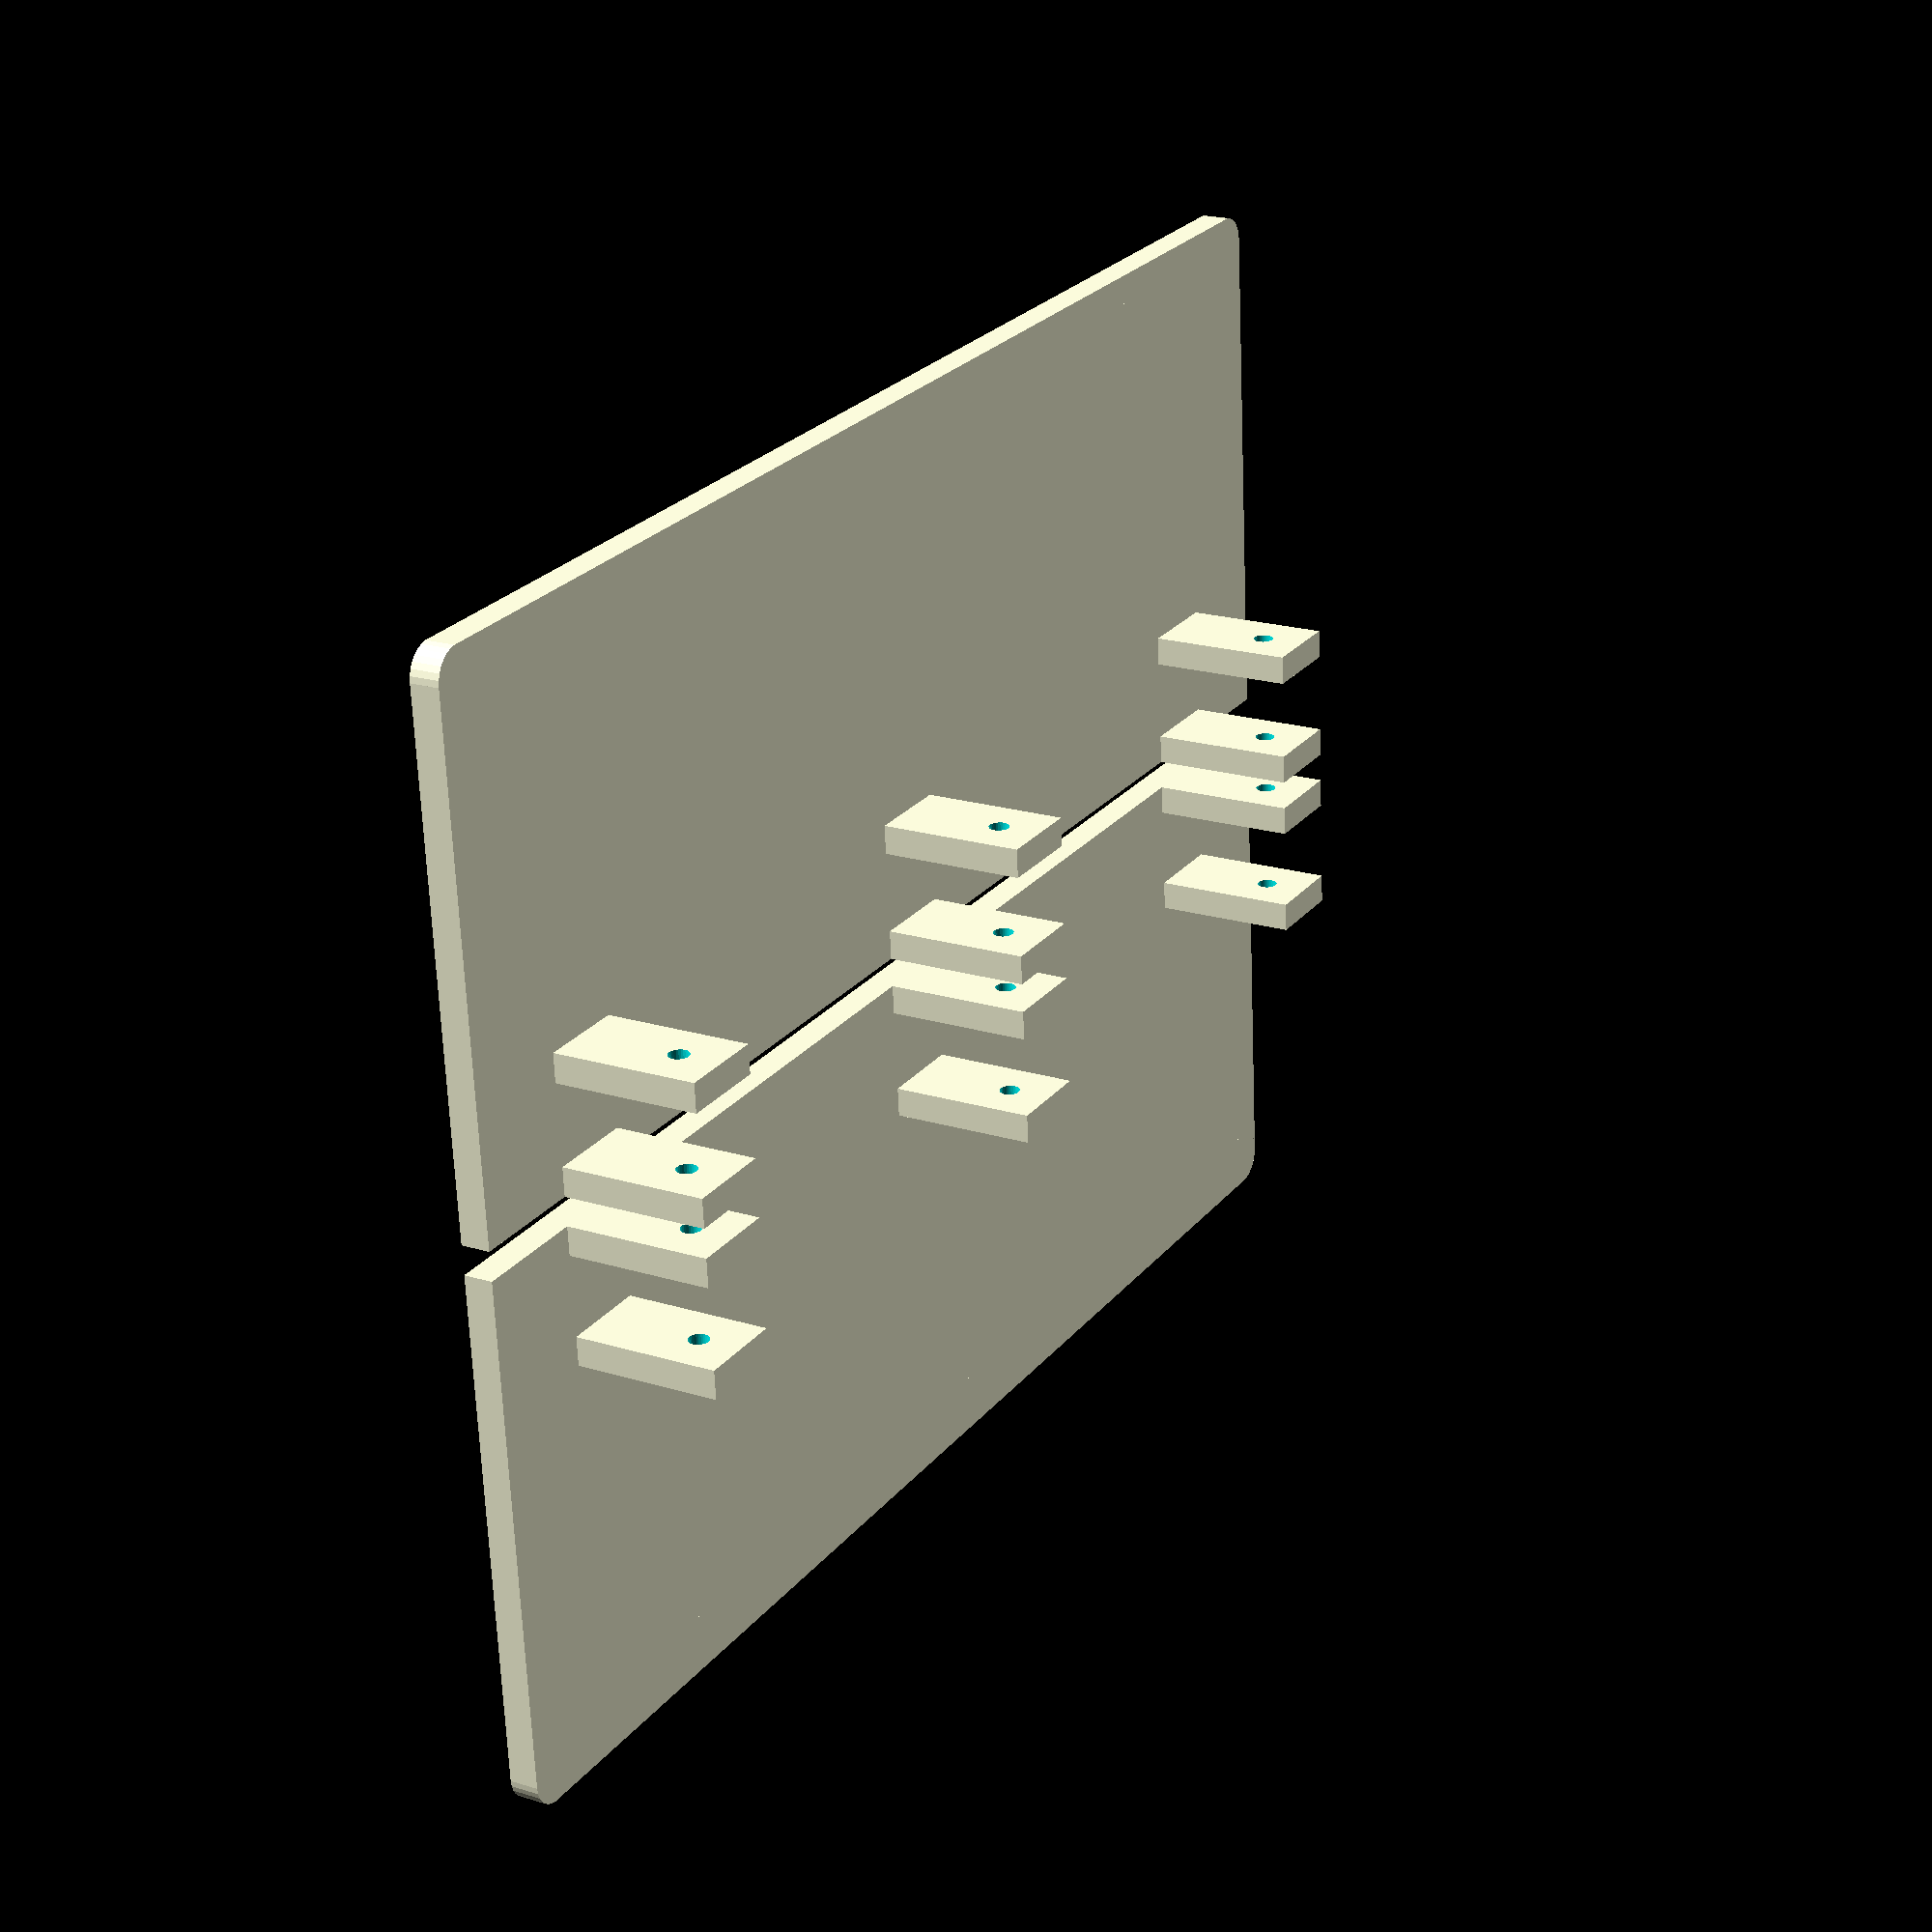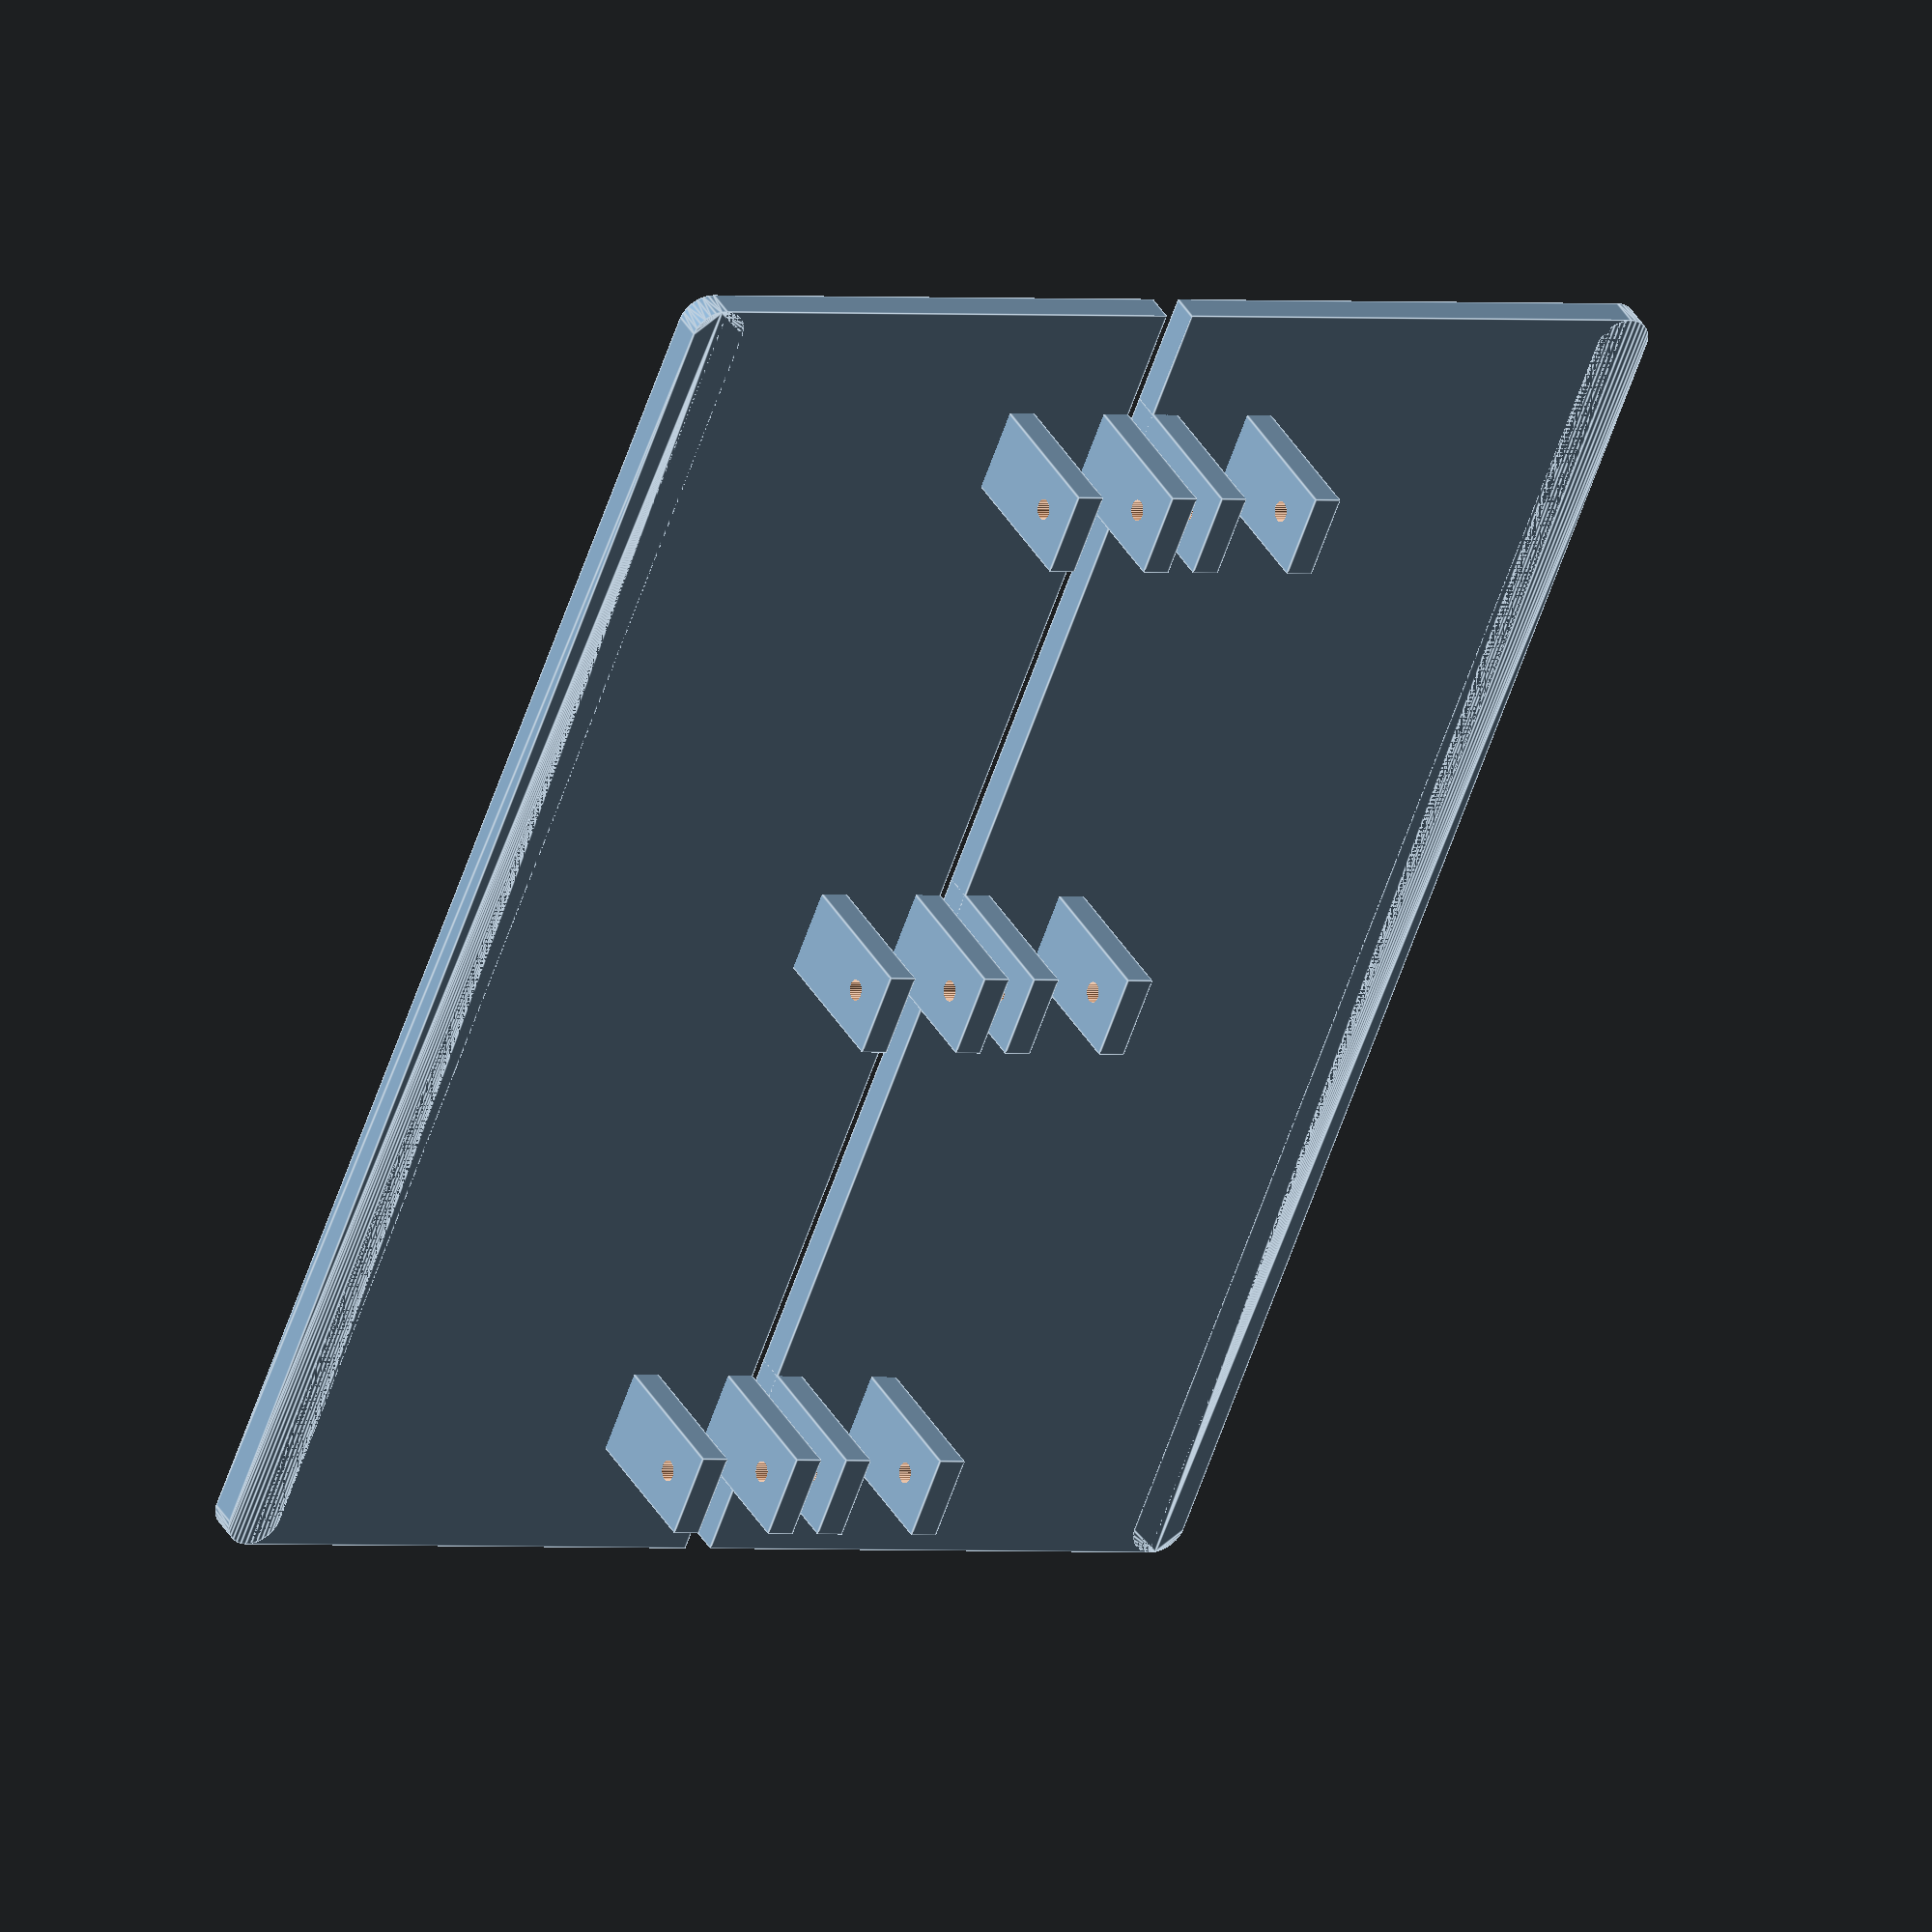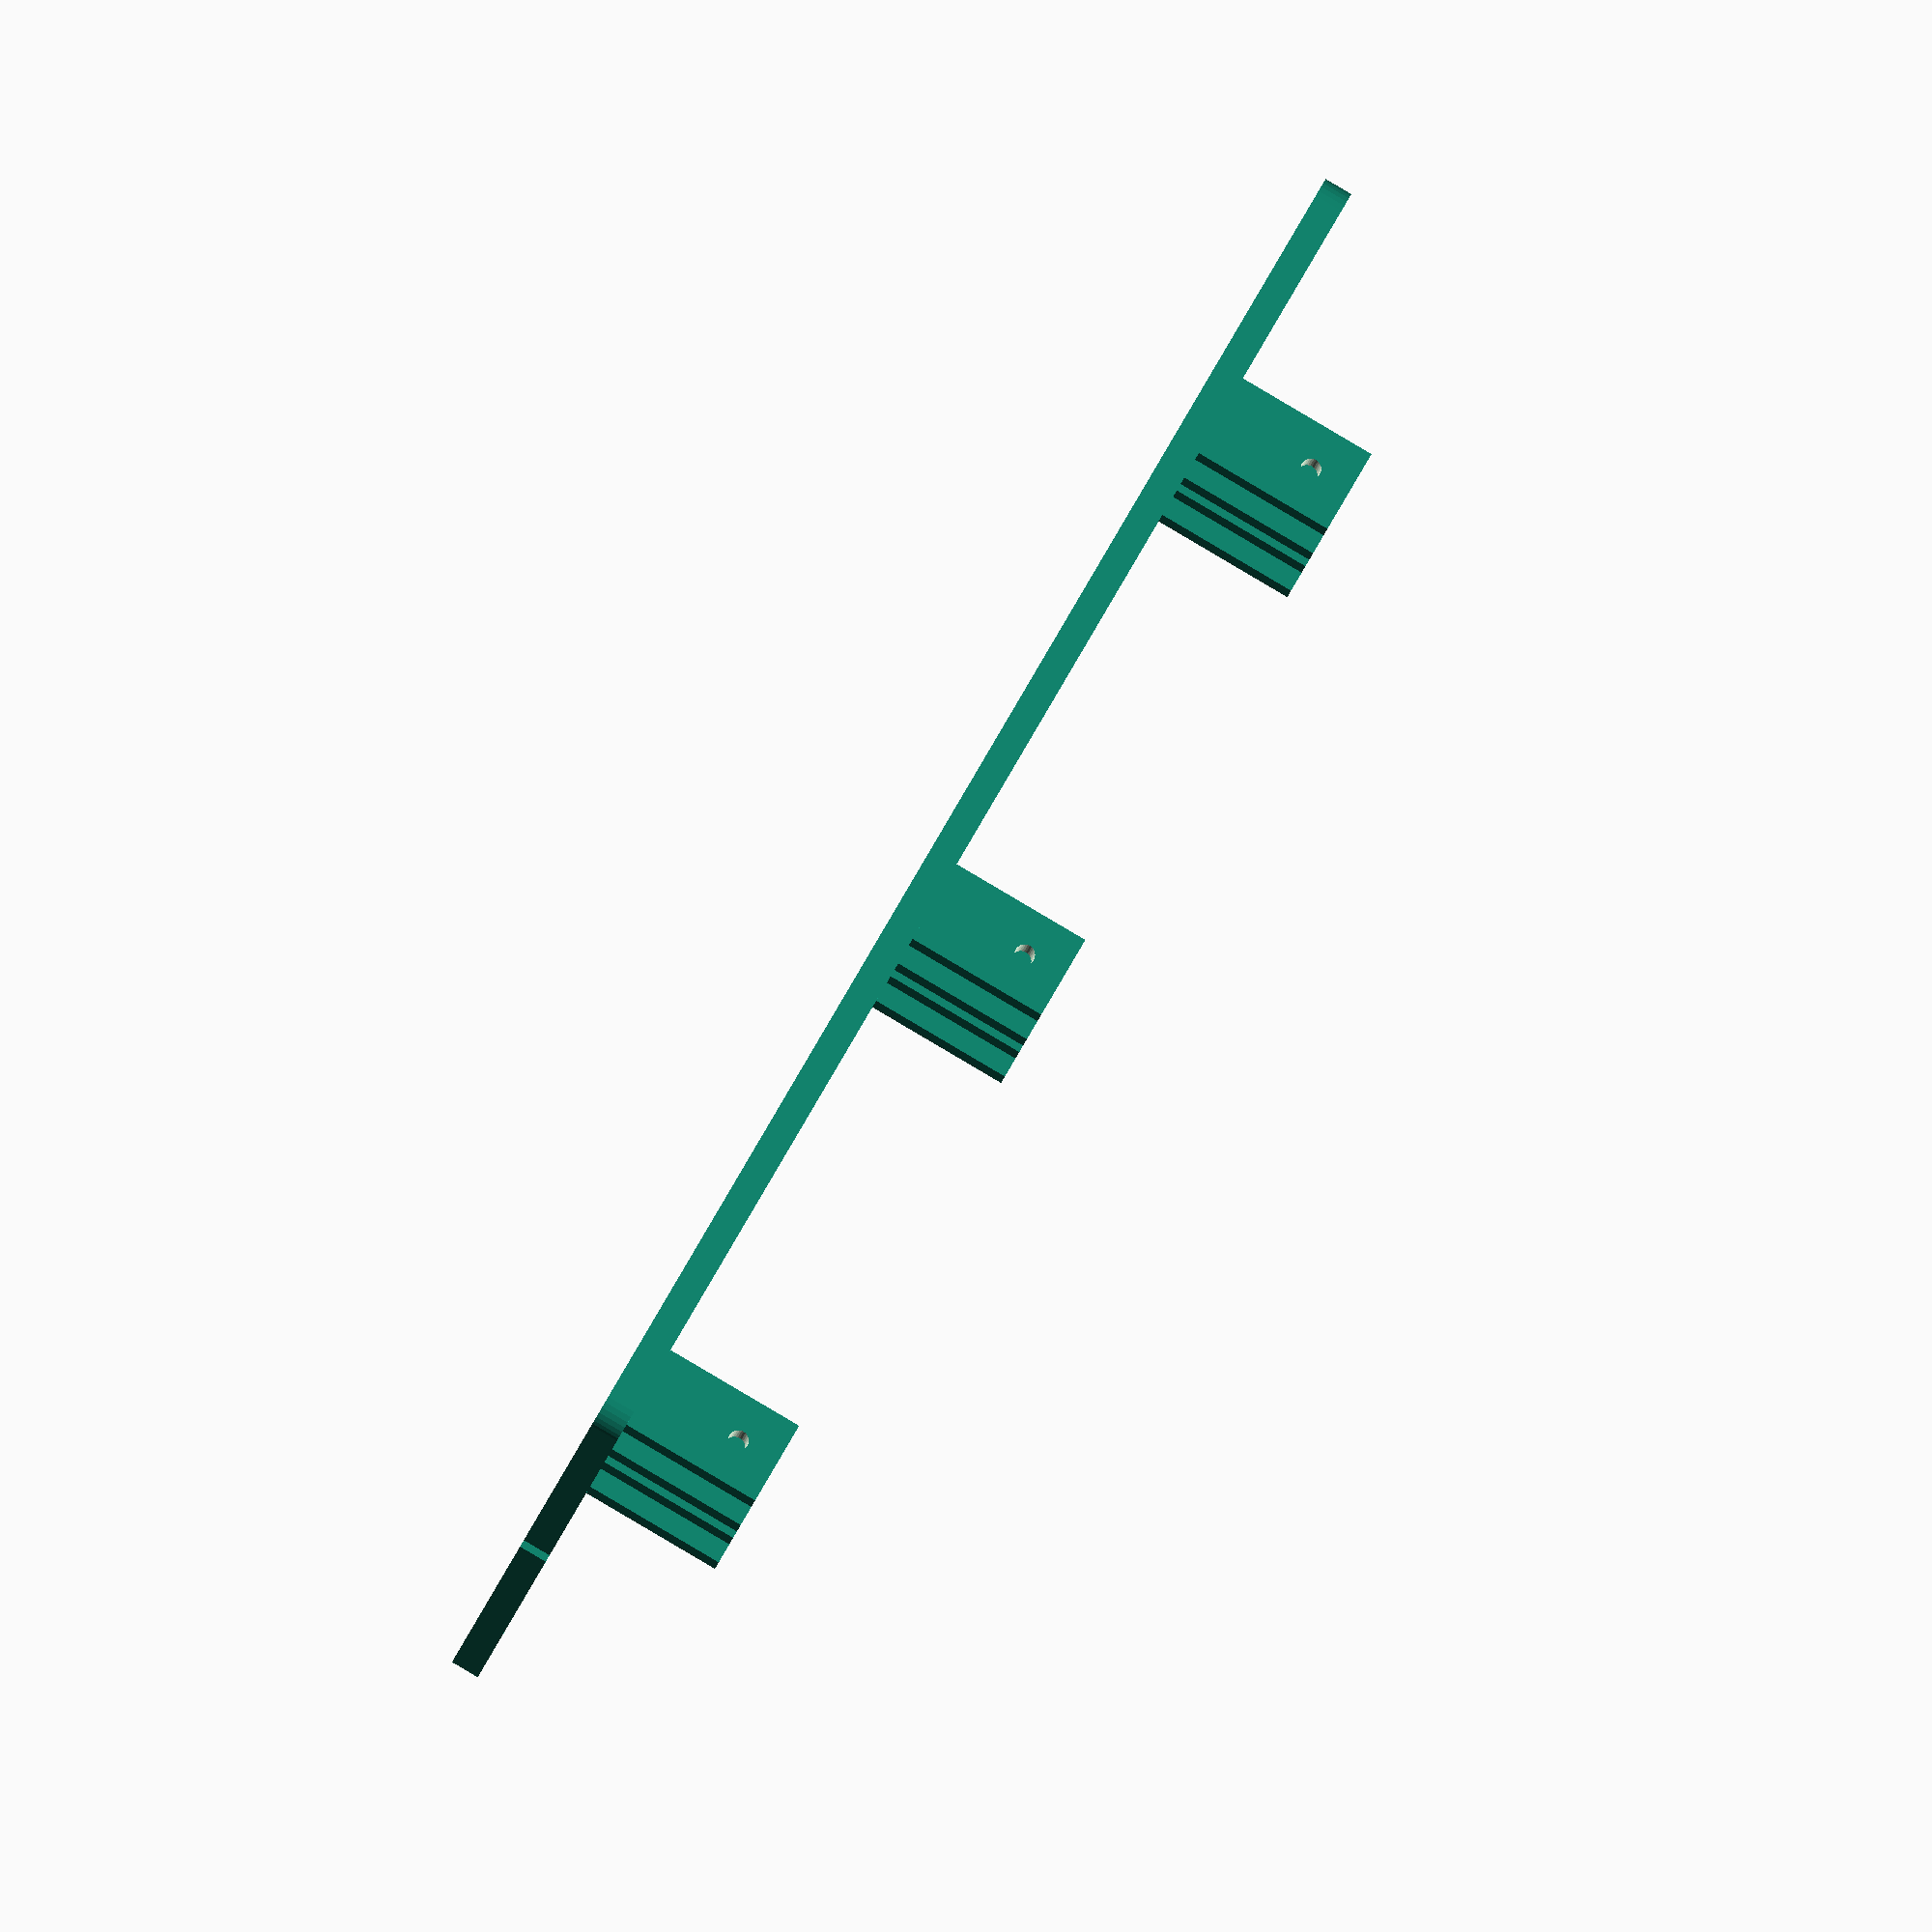
<openscad>
$fn=30;

module part()
{
  // bottom part
  cube([250, 2*5+70+14-10/2, 5]);
  // rounder corners
  hull()
    for(i=[0,1])
      translate([i*(250-10)+10/2, 2*5+70+14-10/2, 0])
        cylinder(r=10/2, h=5);
  // mounts
  for(dx=[20, (250-30/2)/2 , 250-20-30/2])
  {
    difference()
    {
      // towers
      union()
      {
        for(dy=[0, 14+5])
          translate([dx, dy, 0])
            cube([15, 5, 30]);
      }
      // drill holes
      translate([dx+15/2, -1, 30-15/2])
        rotate([-90, 0, 0])
          cylinder(r=3.5/2, 28);
    }
  }
}

part();
translate([250, -5, 0])
  rotate([0, 0, 180])
    part();

</openscad>
<views>
elev=340.1 azim=175.4 roll=299.7 proj=p view=solid
elev=320.5 azim=111.3 roll=332.6 proj=o view=edges
elev=270.0 azim=194.5 roll=300.5 proj=o view=wireframe
</views>
